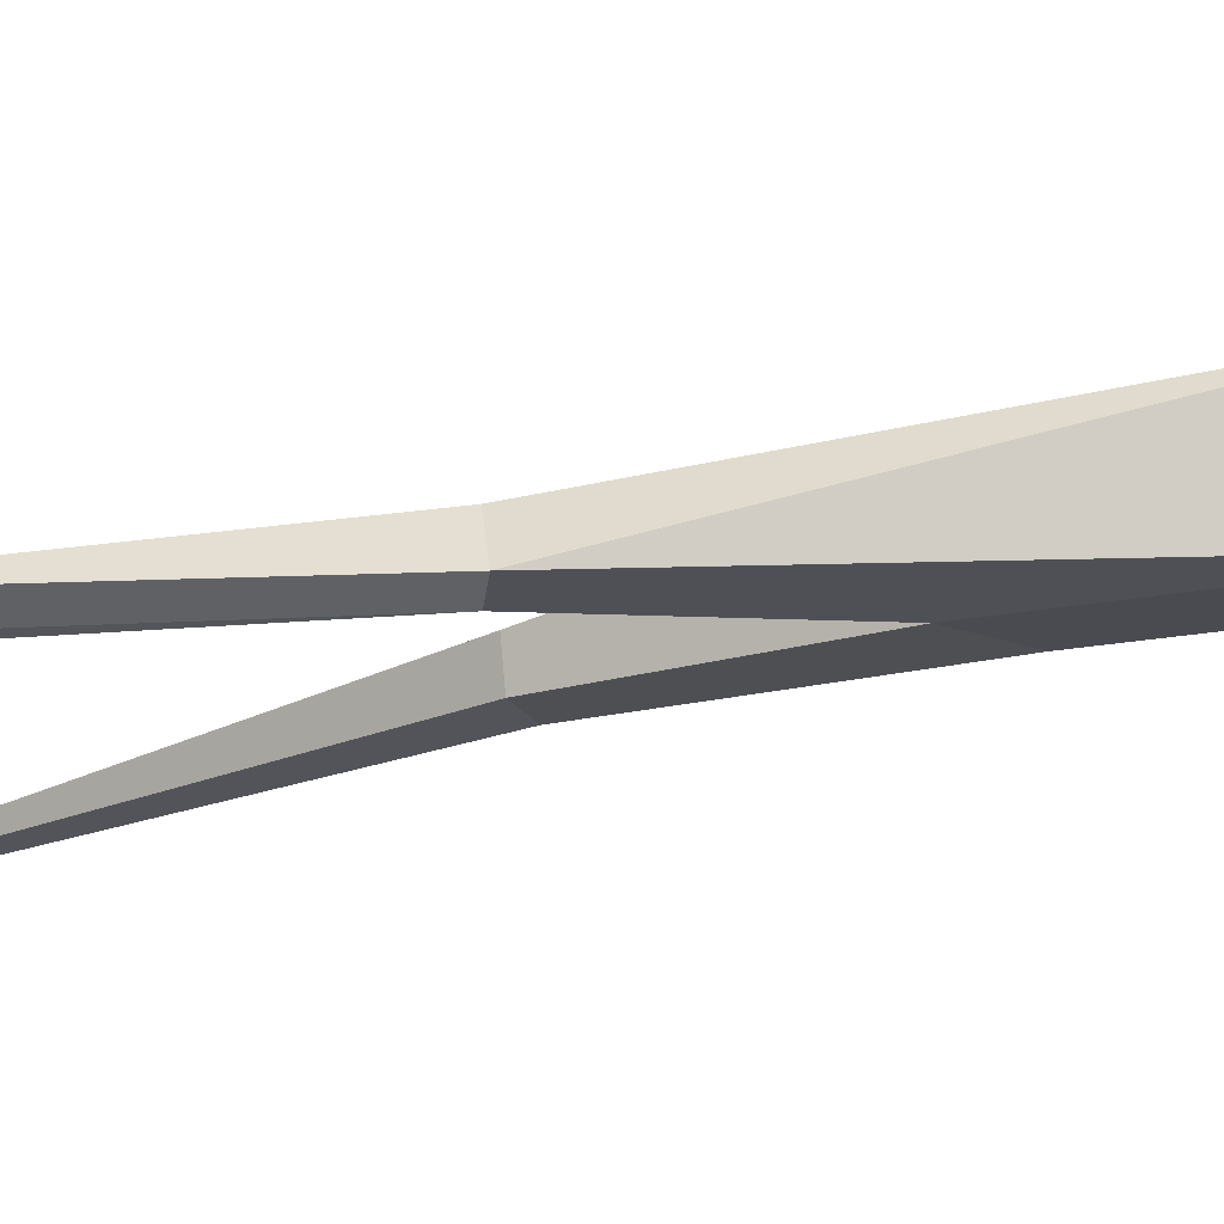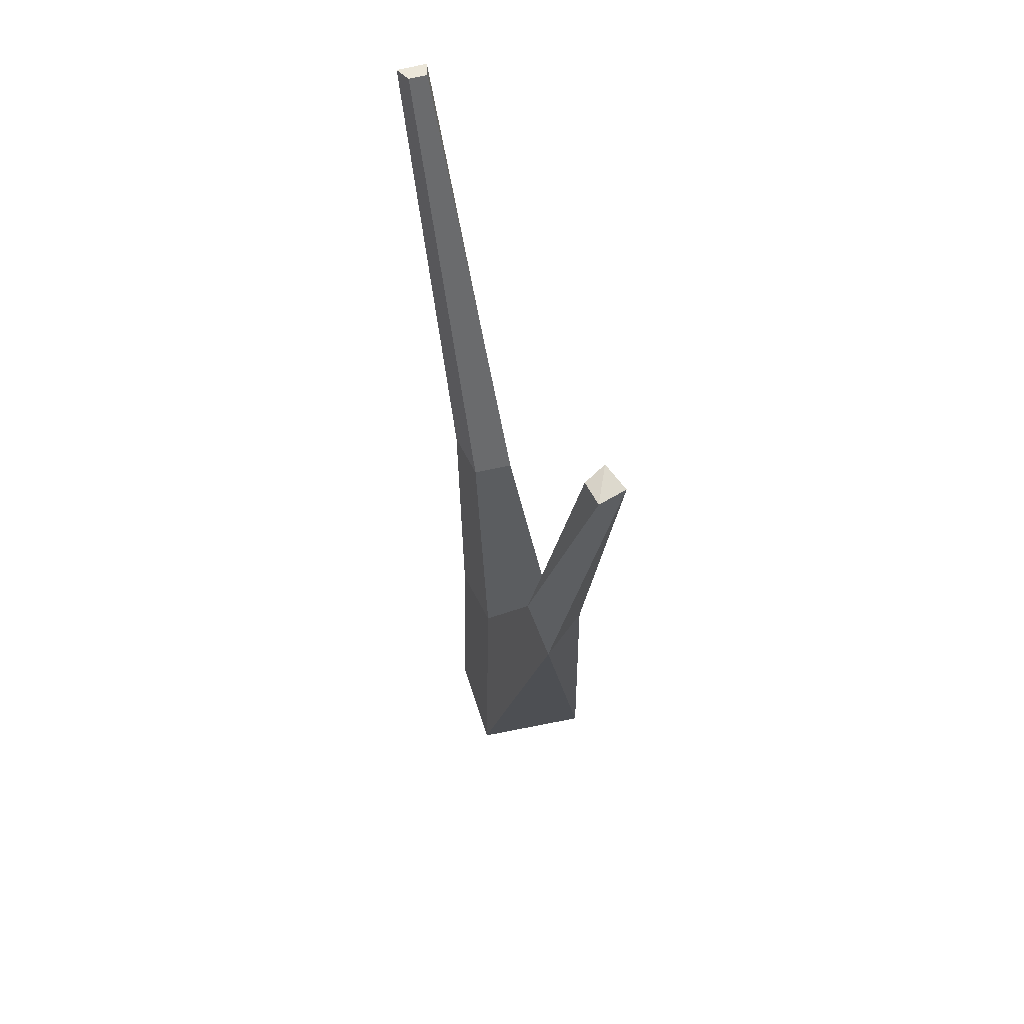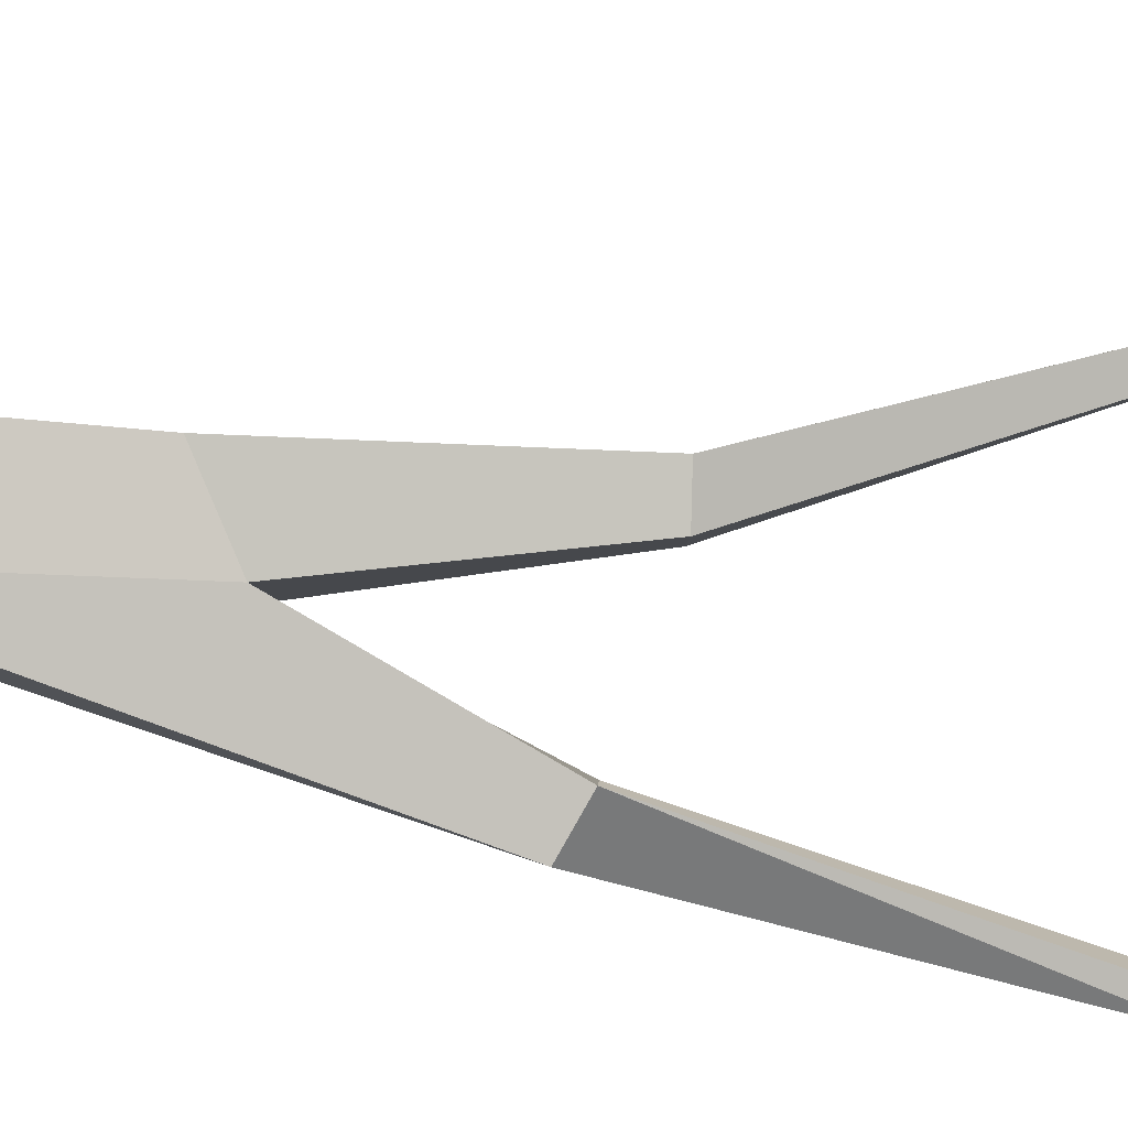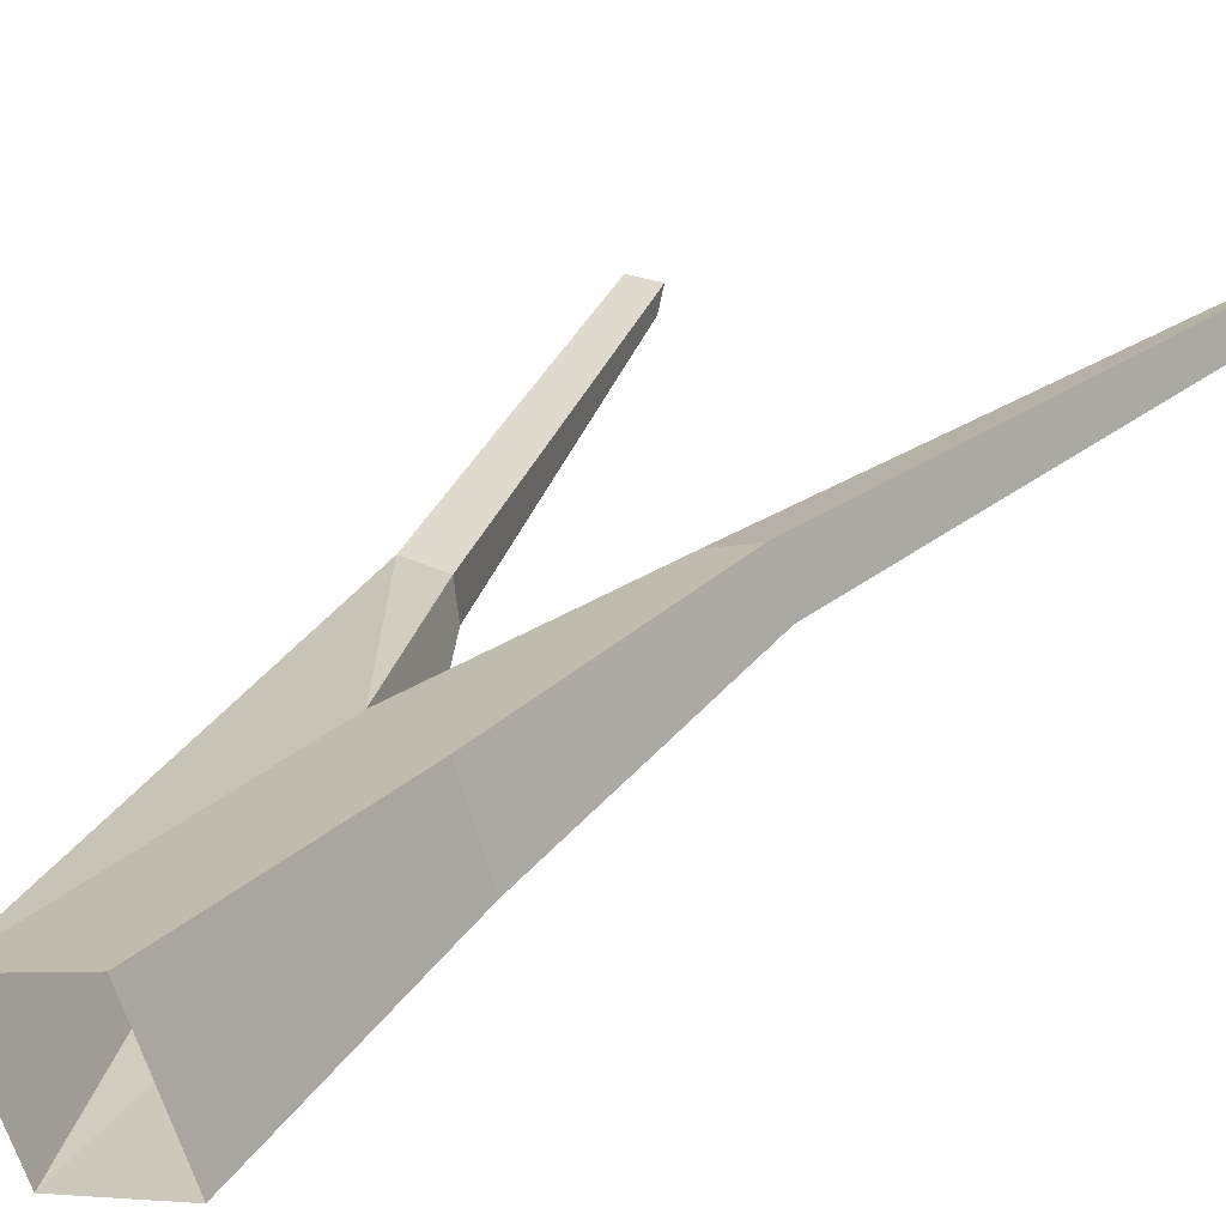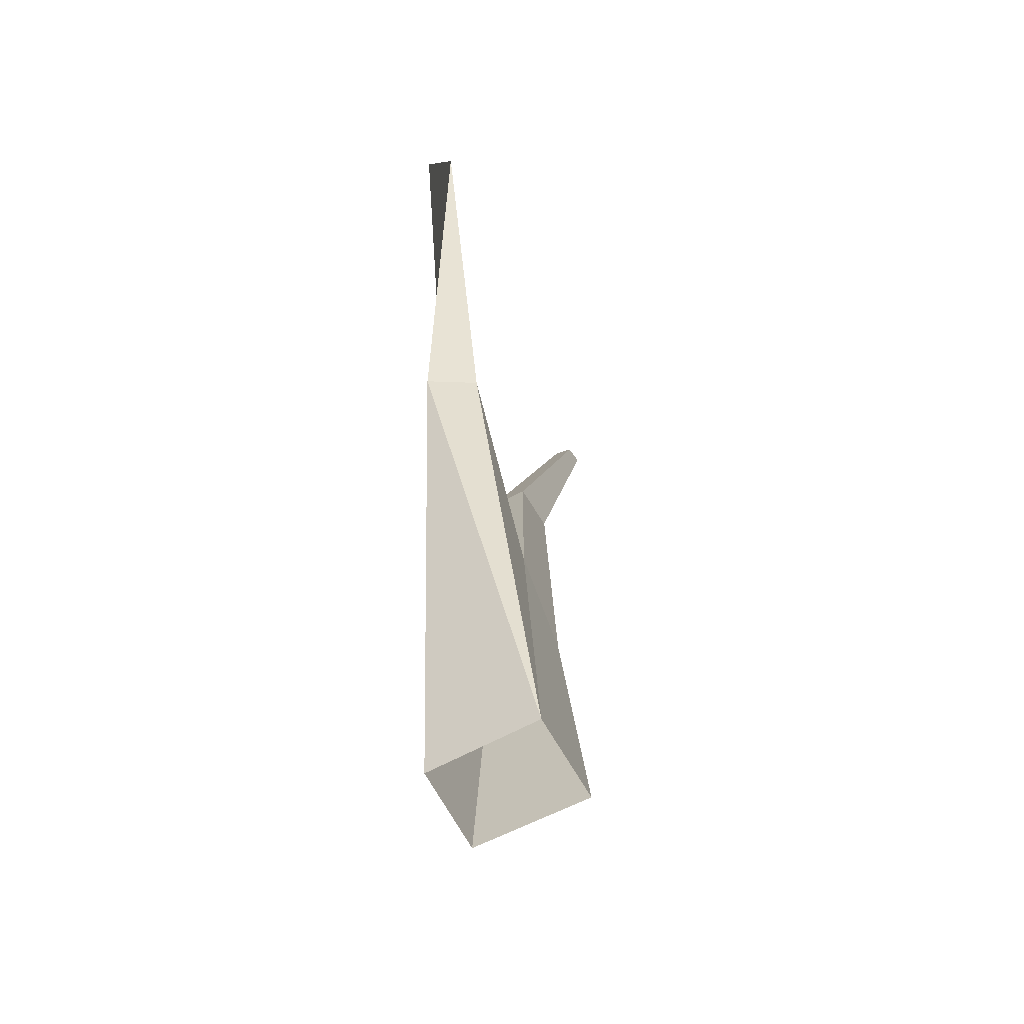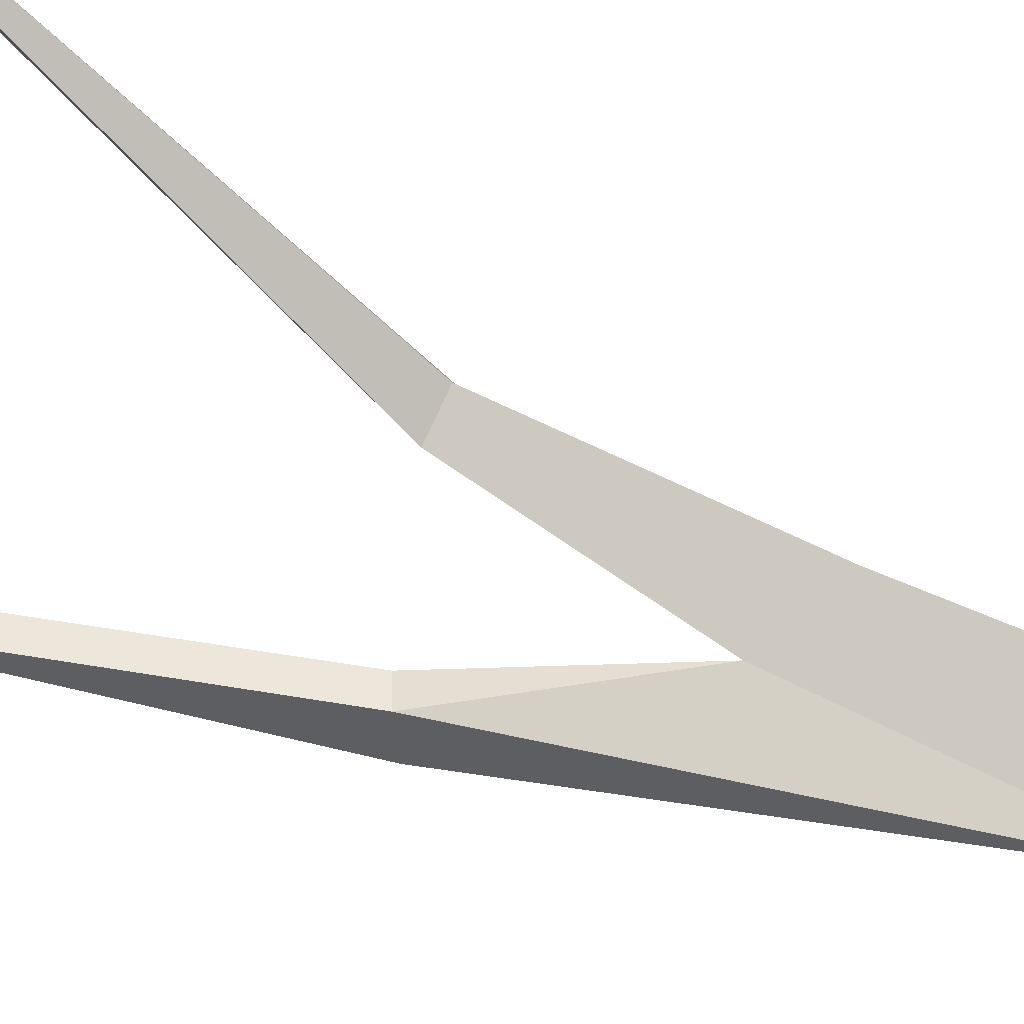
<metadata>
{"format":"obj","ext":"obj","renderer":"f3d","projection":"perspective","resolution":1024,"background":"white","views":[{"elev":-29.7,"azim":-73.3,"up":"+Z"},{"elev":62.9,"azim":-123.6,"up":"+Y"},{"elev":-78.2,"azim":82.7,"up":"+Z"},{"elev":30.1,"azim":27.5,"up":"+Z"},{"elev":-58.2,"azim":-81.2,"up":"+Y"},{"elev":67.0,"azim":-69.1,"up":"+Z"}]}
</metadata>
<code>
g Apple_Tree_m_08_Collider
v 0.1092 0.01685 0.2852
v 0.2835 0.02132 -0.1739
v -0.09404 0.0108 -0.2815
v -0.2717 0.008467 0.1609
v 0.2026 1.077 0.1742
v 0.3161 1.062 -0.1258
v -0.003399 1.253 -0.1974
v -0.1133 1.275 0.08234
v 0.3383 2.248 0.1141
v 0.4101 2.25 -0.07745
v 0.2181 2.27 -0.1036
v 0.1639 2.268 0.04069
v 1.008 3.933 0.2272
v 1.035 3.947 0.112
v 0.9634 3.962 0.1204
v 0.9465 3.954 0.1916
v -0.3776 2.125 -0.23
v -0.3977 2.133 -0.1038
v -0.5802 2.041 -0.2604
v -0.5175 2.085 -0.05807
v -0.847 3.867 -0.2744
v -0.8499 3.862 -0.1624
v -0.7416 3.887 -0.1764
v -0.7515 3.864 -0.2652
f 2 6 5 1
f 5 9 12 8
f 3 4 19
f 9 13 16 12
f 11 15 14 10
f 12 16 15 11
f 7 8 12 11
f 8 7 17 18
f 6 7 11 10
f 17 7 3 19
f 8 20 4
f 8 18 20
f 8 4 1 5
f 3 7 6 2
f 10 14 13 9
f 20 18 23 22
f 17 21 24
f 18 17 24 23
f 6 10 9 5
f 17 19 22 21
f 22 19 20
f 20 19 4
f 21 22 23
f 14 15 16 13
f 24 21 23

</code>
